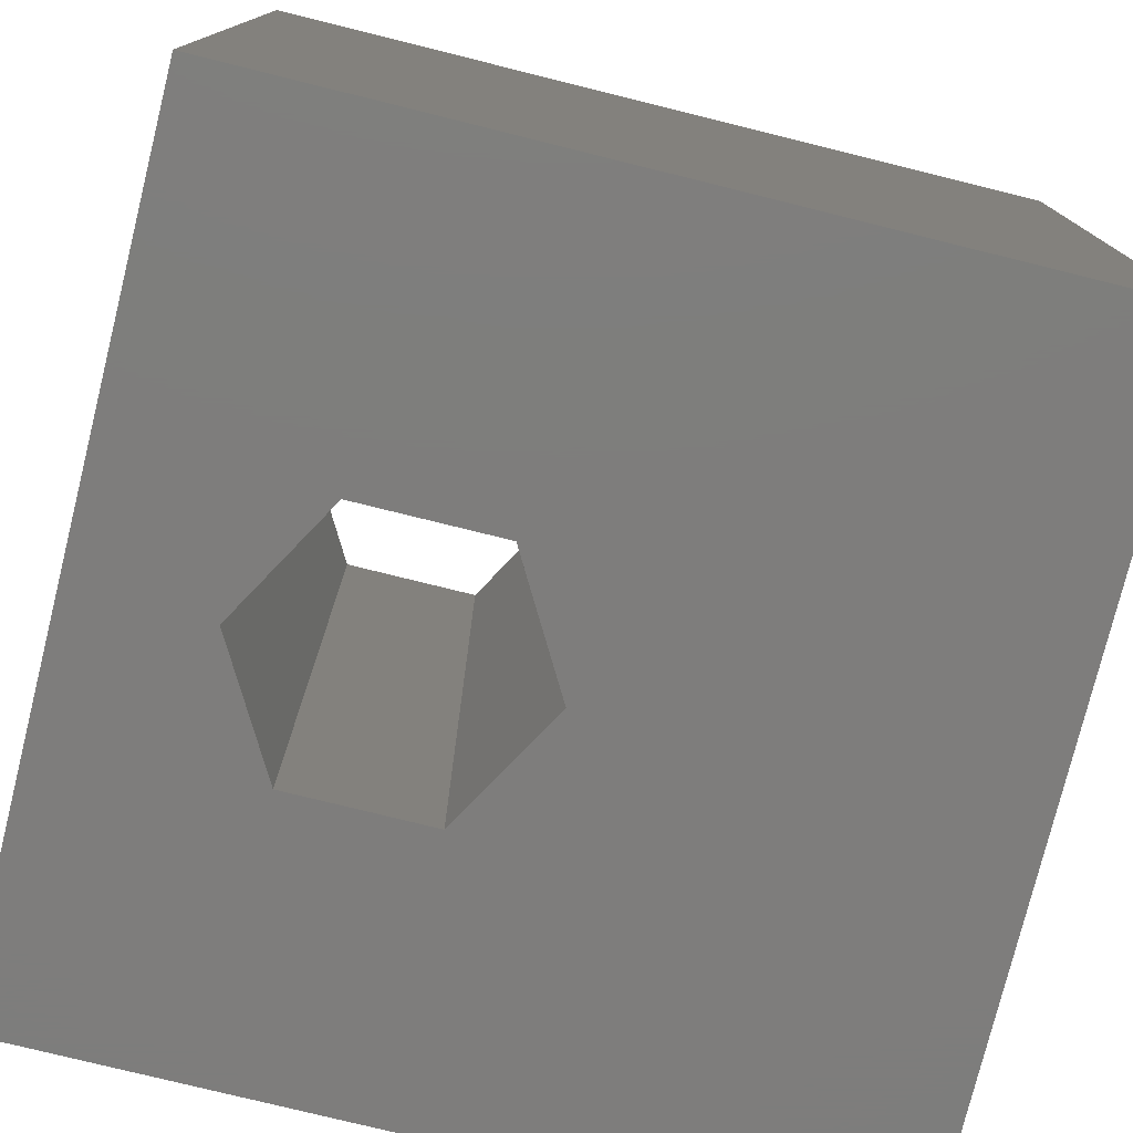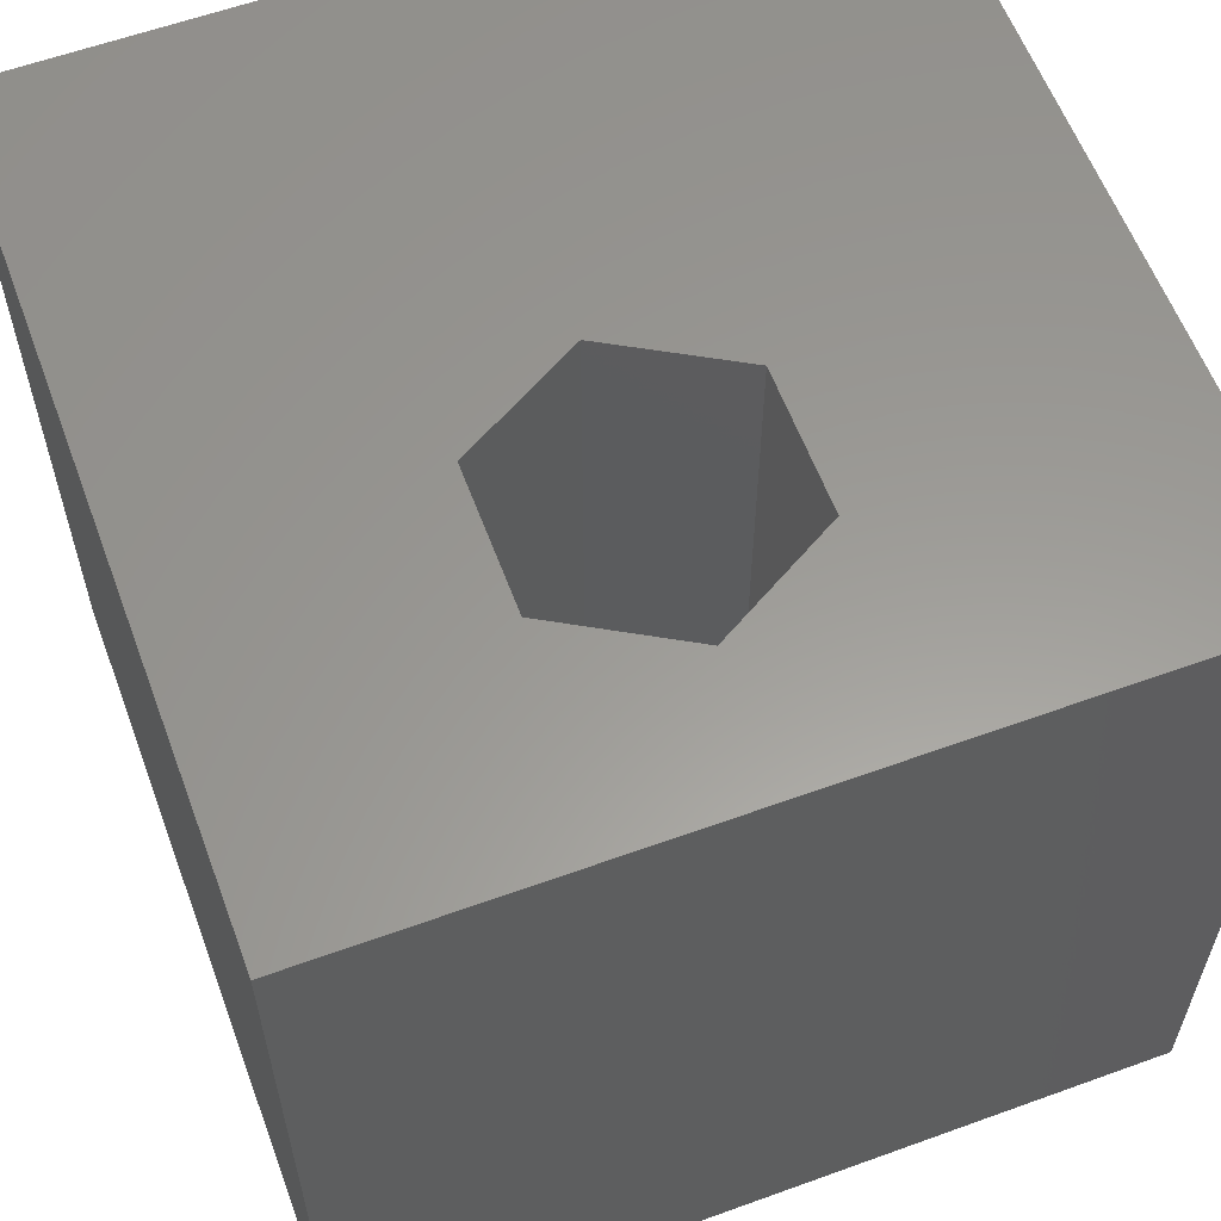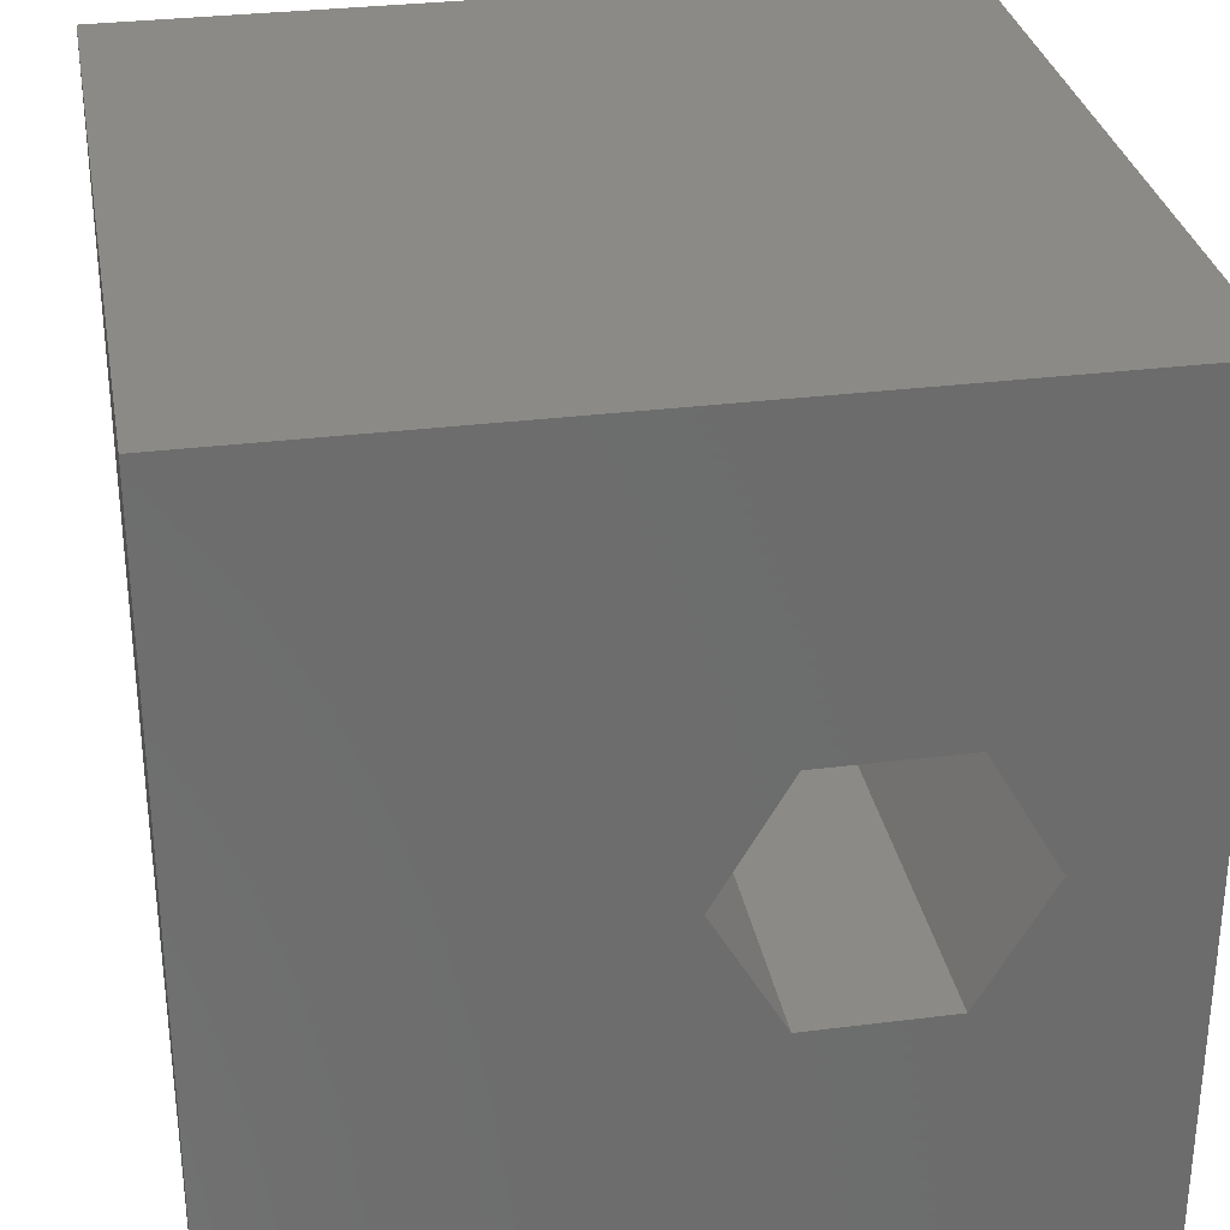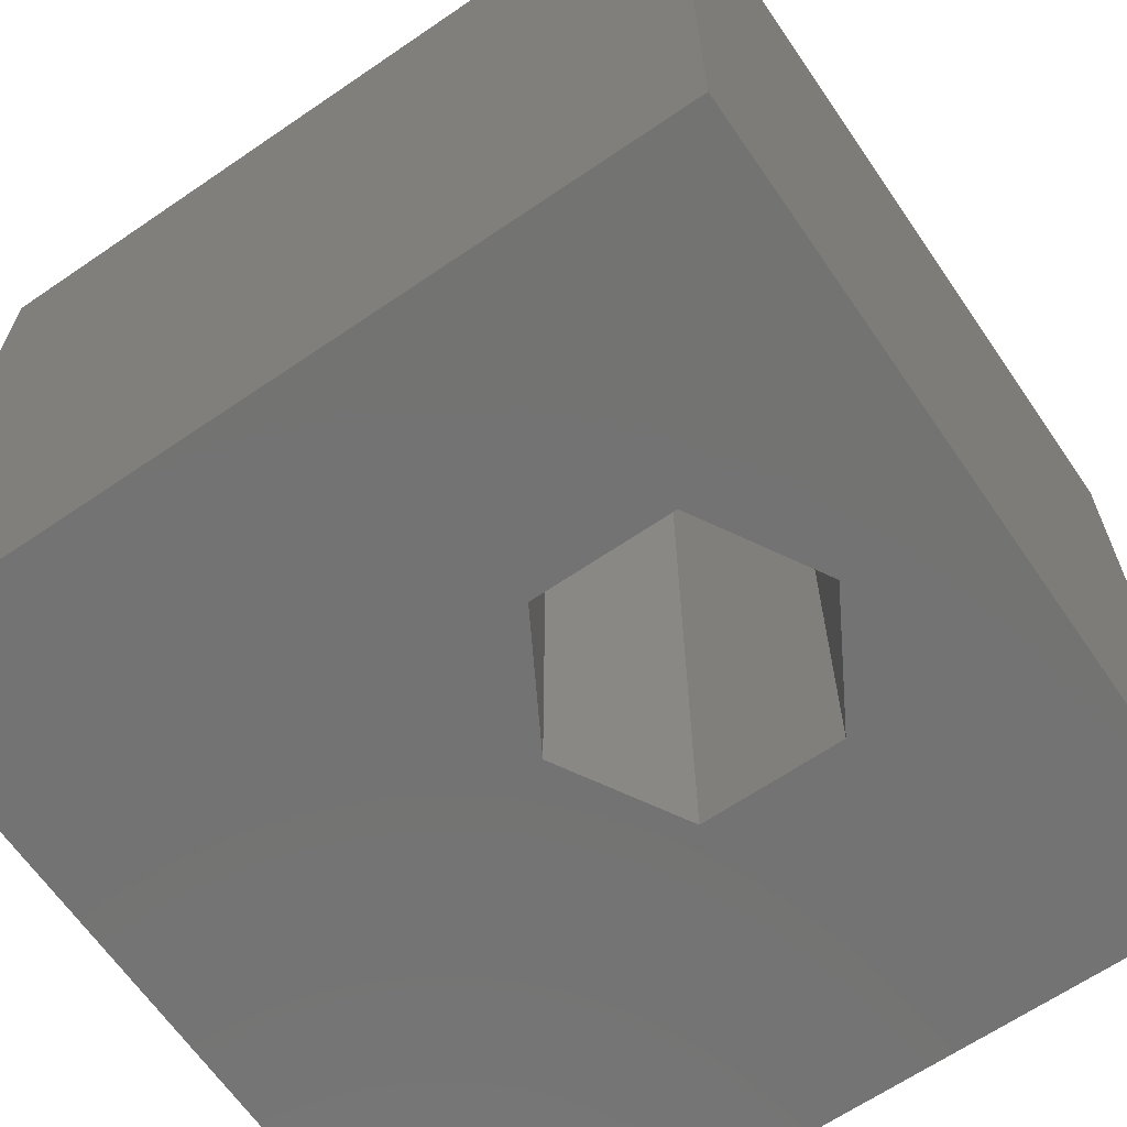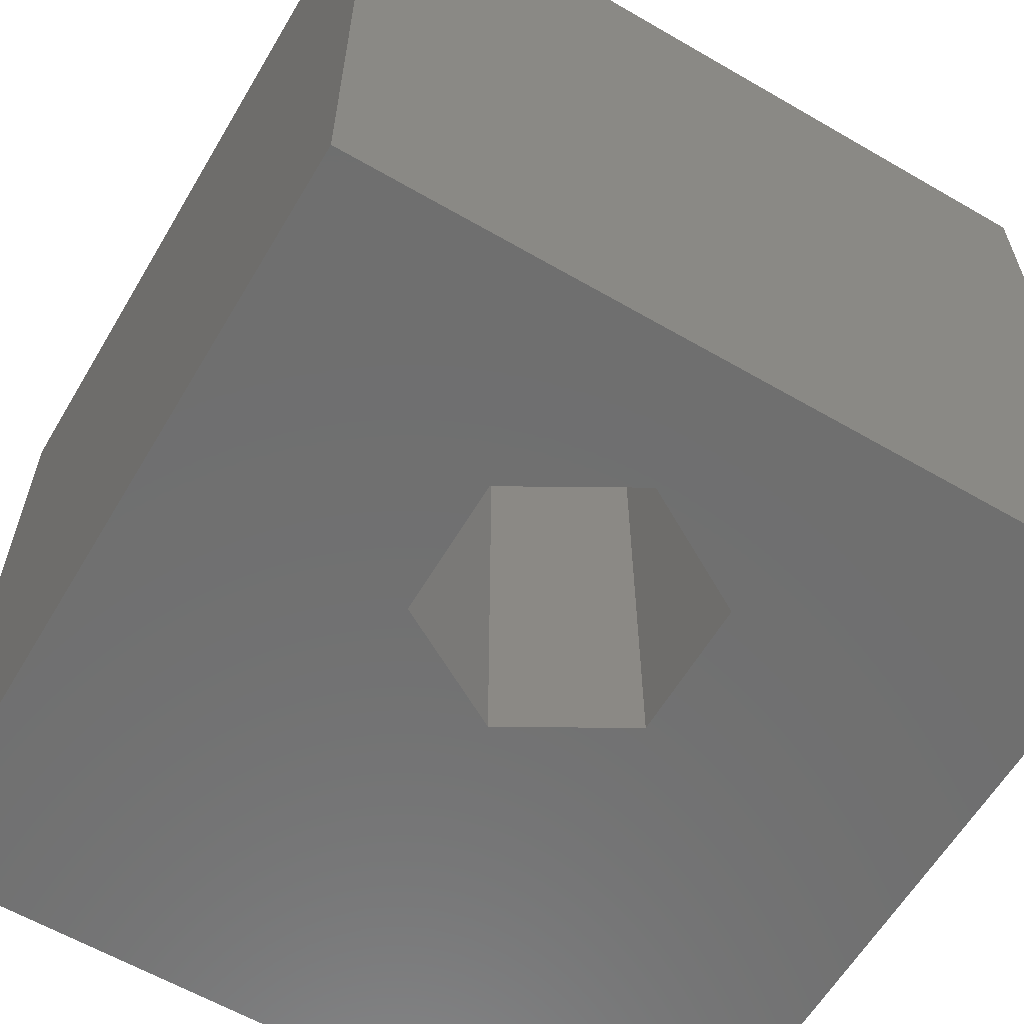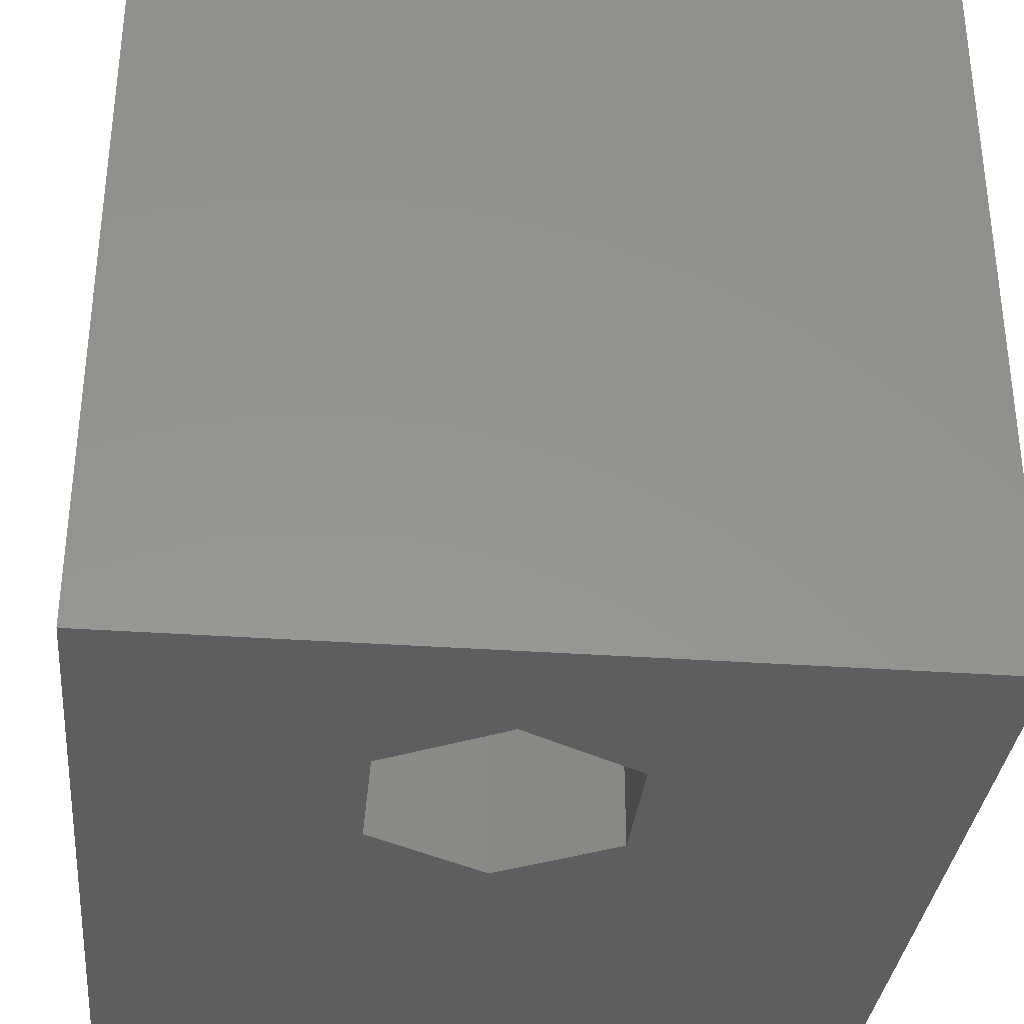
<metadata>
{"format":"stl","ext":"stl","renderer":"f3d","projection":"perspective","resolution":1024,"background":"white","views":[{"elev":-77.2,"azim":166.1,"up":"+Z"},{"elev":59.7,"azim":69.6,"up":"+Z"},{"elev":30.9,"azim":-10.2,"up":"+Y"},{"elev":-65.1,"azim":34.5,"up":"+Z"},{"elev":-61.0,"azim":59.4,"up":"+Z"},{"elev":-33.6,"azim":84.4,"up":"+Z"}]}
</metadata>
<code>
# stl→obj: 20 verts, 40 faces
v 0 10 10
v 0 10 0
v 0 0 10
v 0 0 0
v 10 10 10
v 8.396 4.73 10
v 10 0 10
v 7.531 3.233 10
v 5.803 3.233 10
v 4.938 4.73 10
v 5.803 6.227 10
v 7.531 6.227 10
v 10 10 0
v 10 0 0
v 8.396 4.73 0
v 7.531 6.227 0
v 5.803 6.227 0
v 4.938 4.73 0
v 5.803 3.233 0
v 7.531 3.233 0
f 1 2 3
f 3 2 4
f 5 6 7
f 7 6 8
f 7 8 3
f 8 9 3
f 3 9 10
f 3 10 1
f 1 10 11
f 1 11 5
f 5 11 12
f 5 12 6
f 13 5 14
f 14 5 7
f 14 15 13
f 13 15 16
f 13 16 2
f 16 17 2
f 2 17 18
f 2 18 4
f 4 18 19
f 4 19 14
f 14 19 20
f 14 20 15
f 5 13 1
f 1 13 2
f 14 7 4
f 4 7 3
f 18 17 10
f 10 17 11
f 17 16 11
f 11 16 12
f 16 15 12
f 12 15 6
f 15 20 6
f 6 20 8
f 20 19 8
f 8 19 9
f 19 18 9
f 9 18 10

</code>
